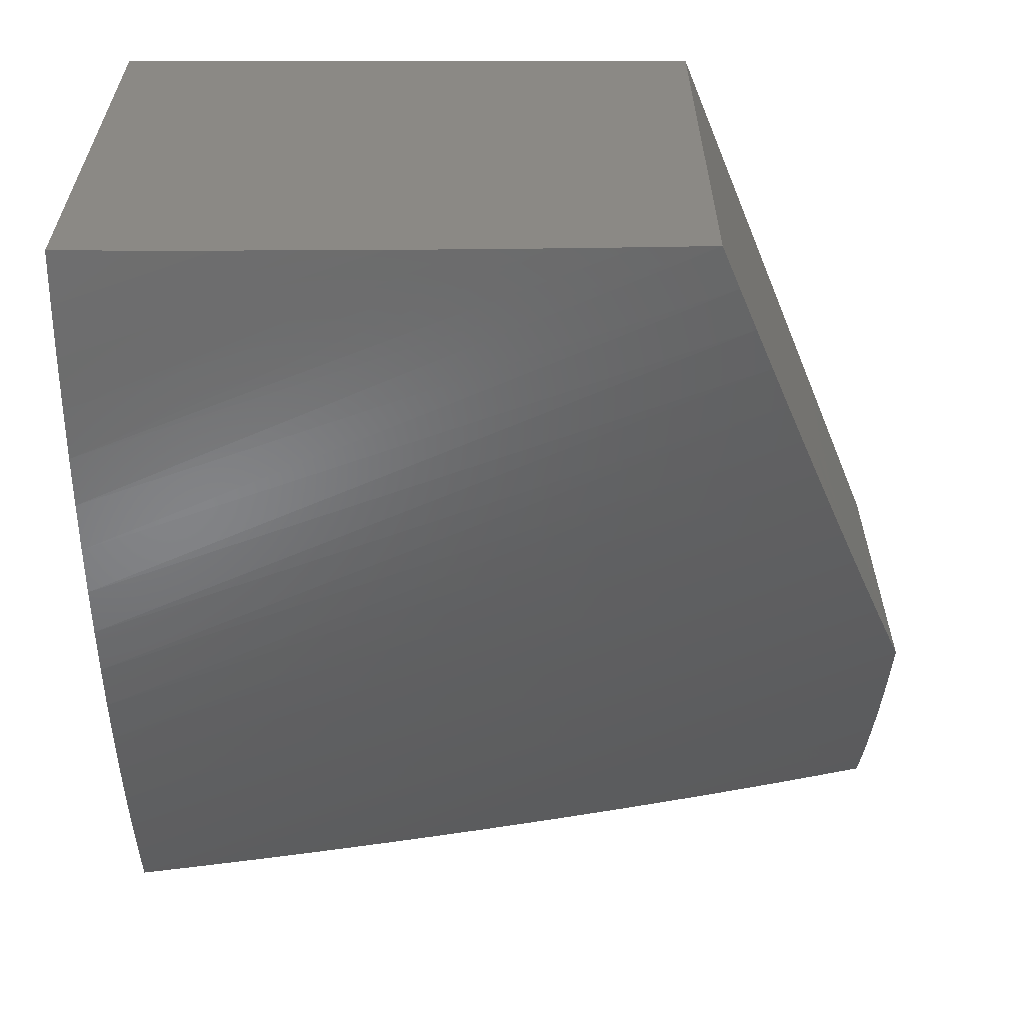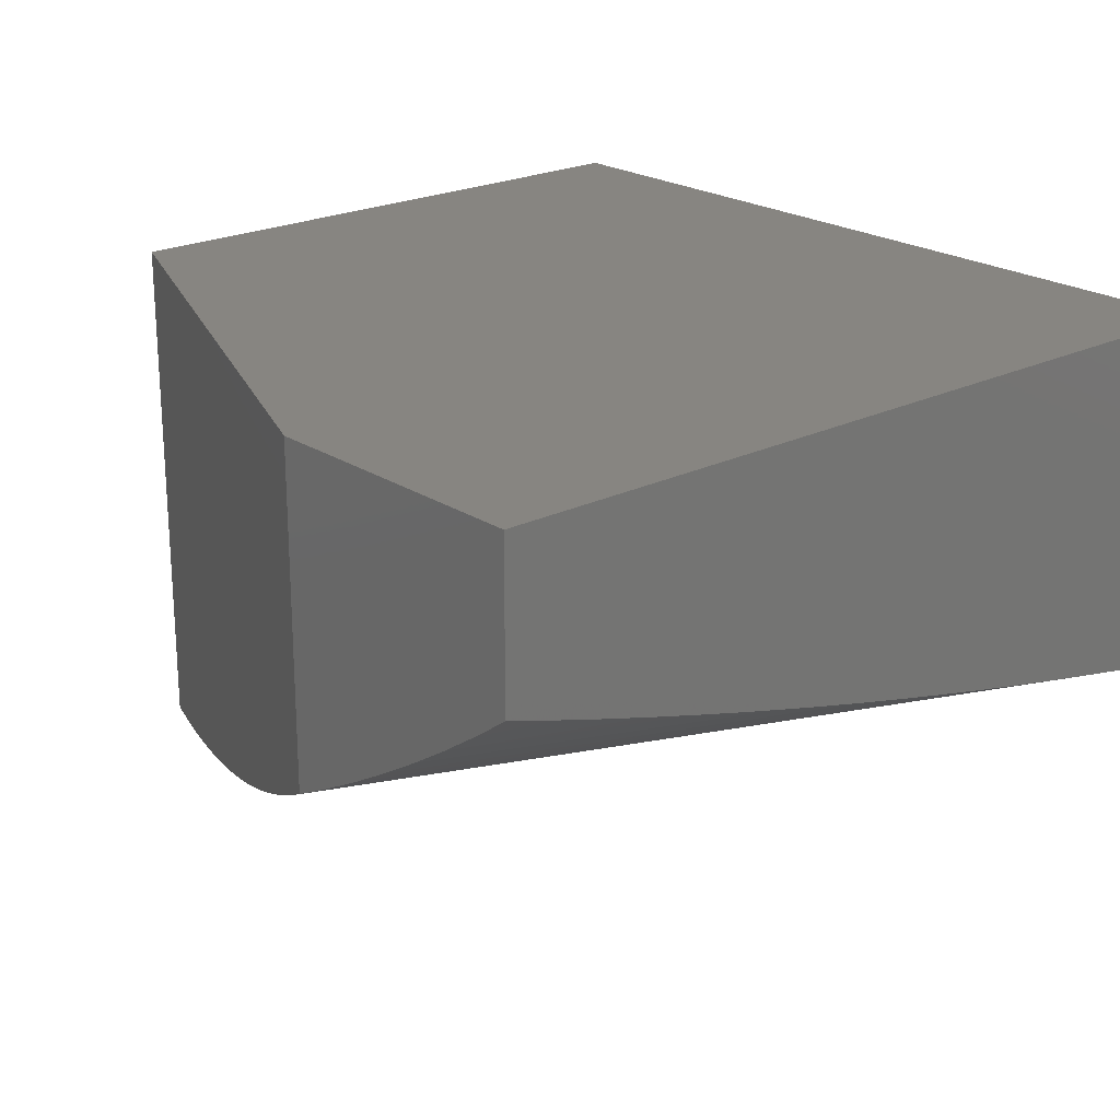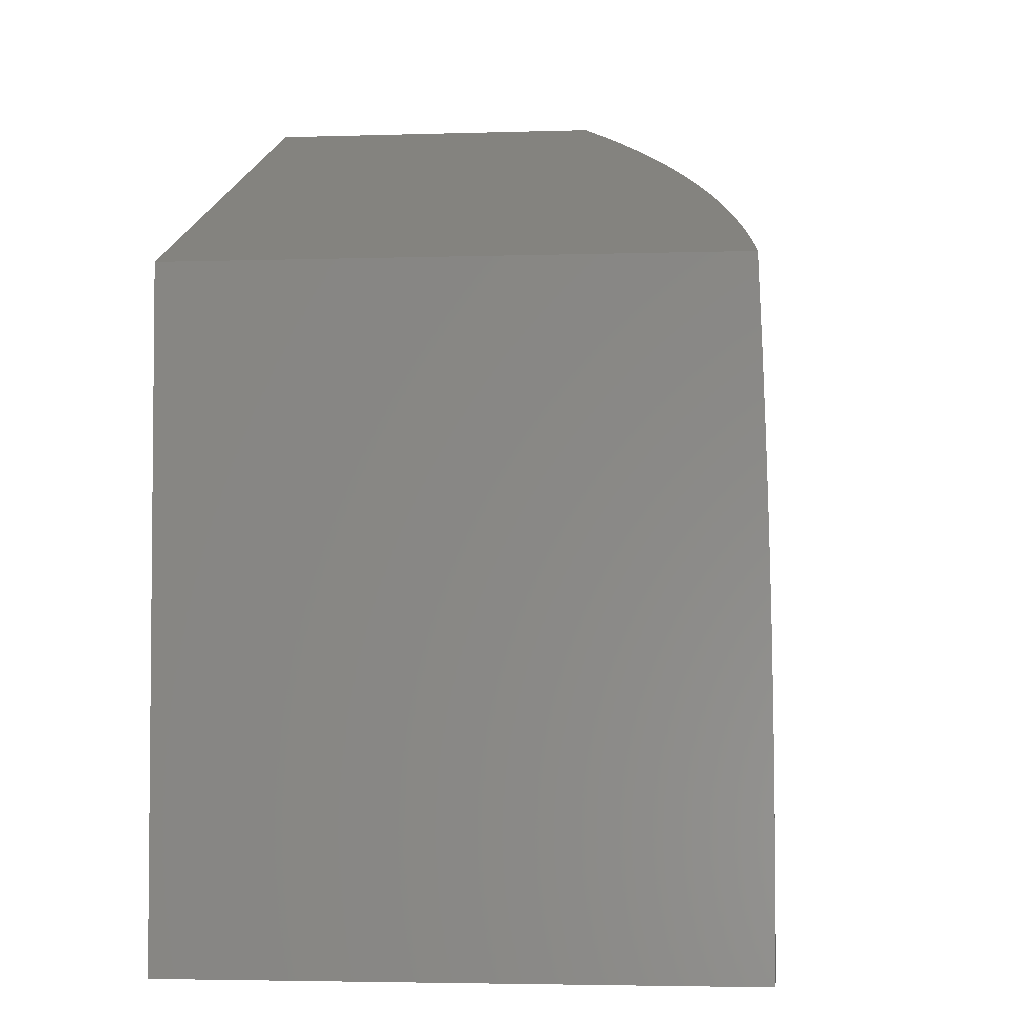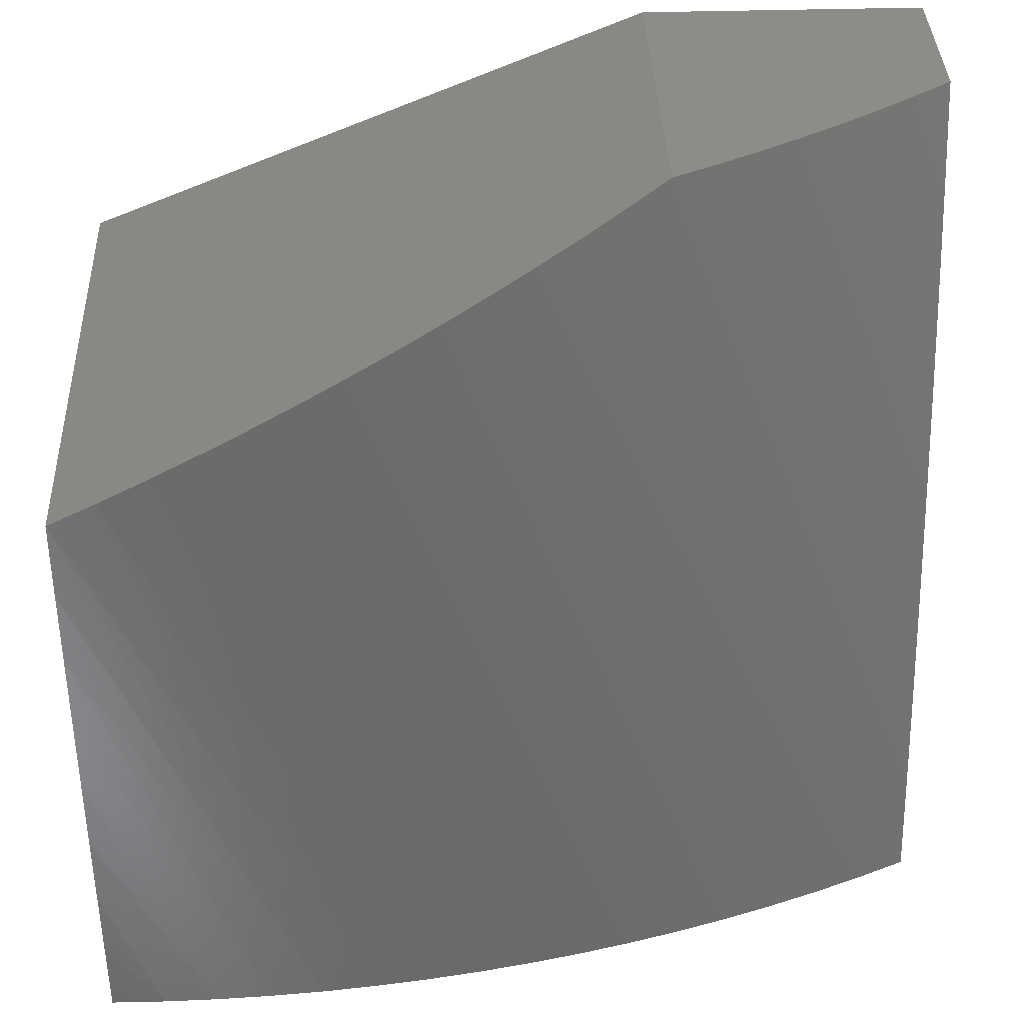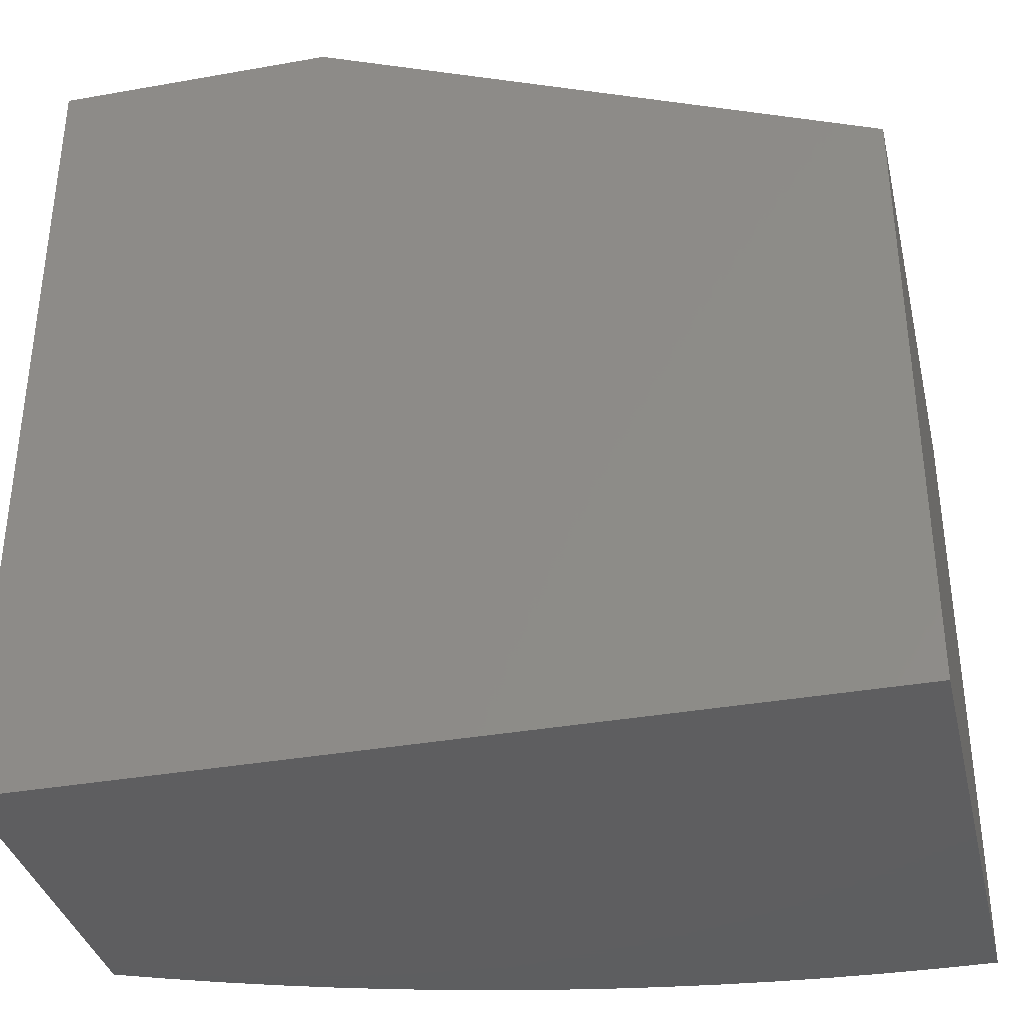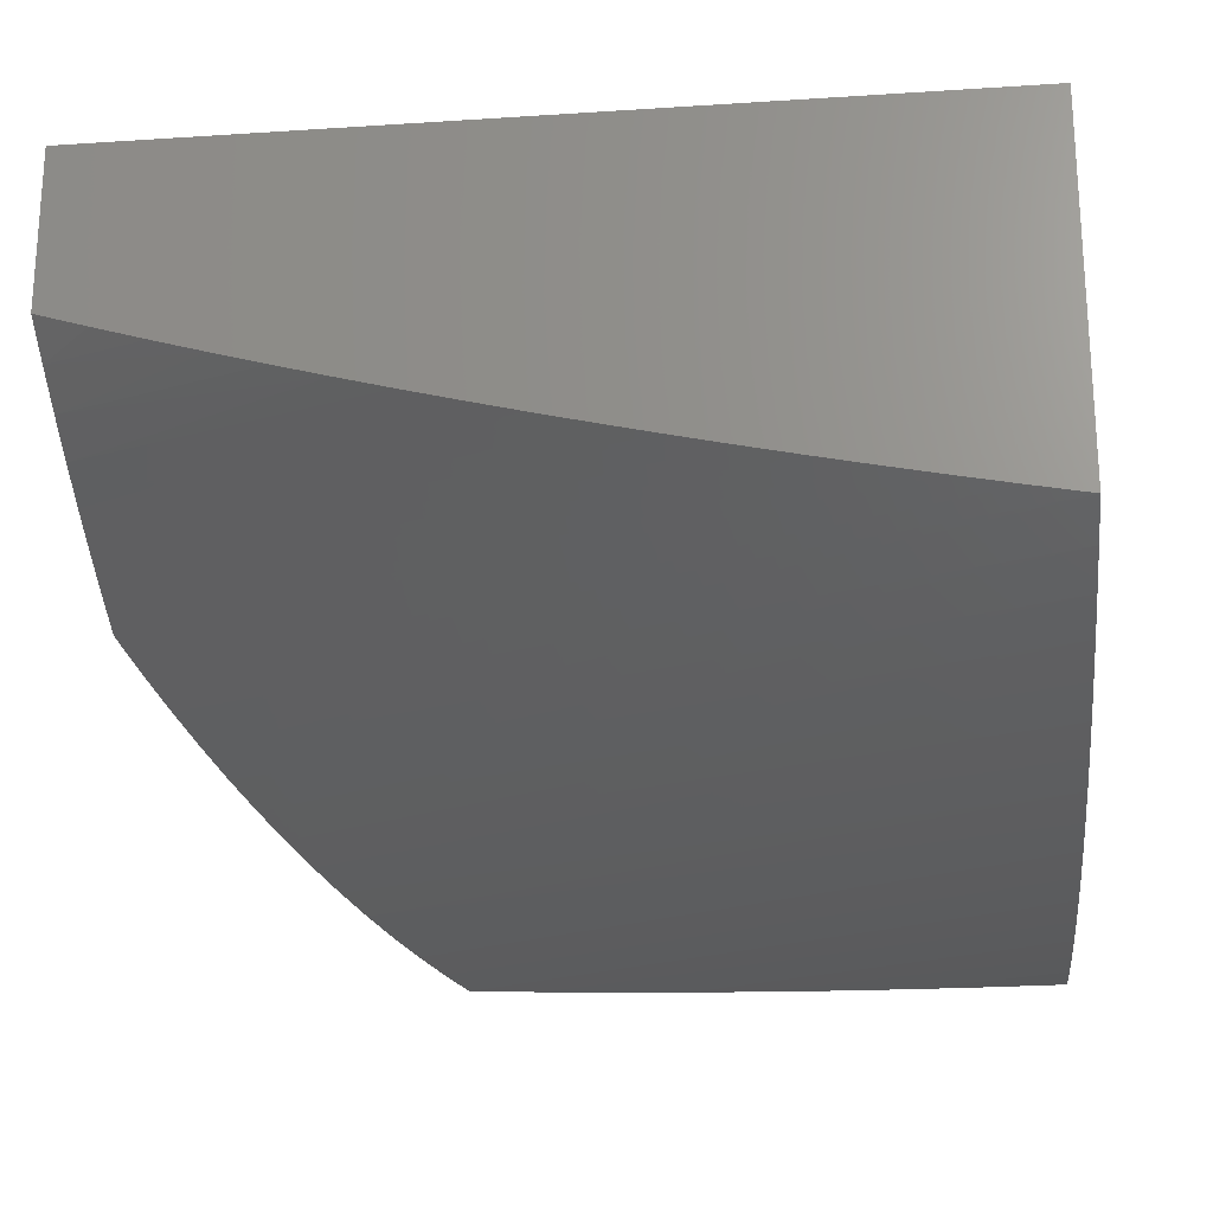
<metadata>
{"format":"stl","ext":"stl","renderer":"f3d","projection":"perspective","resolution":1024,"background":"white","views":[{"elev":-60.4,"azim":90.0,"up":"+Z"},{"elev":22.0,"azim":-131.0,"up":"+Z"},{"elev":-3.7,"azim":96.2,"up":"+Y"},{"elev":37.5,"azim":177.8,"up":"+Y"},{"elev":-35.9,"azim":13.1,"up":"+Y"},{"elev":-21.8,"azim":-83.5,"up":"+Z"}]}
</metadata>
<code>
# stl→obj: 65 verts, 126 faces
v 13.33 35 -1.39
v 13.33 35 -1
v 13.38 34.98 -1.417
v 13.43 34.96 -1.442
v 13.48 34.94 -1.466
v 14 34.73 -1
v 13.53 34.92 -1.488
v 13.58 34.9 -1.509
v 13.63 34.88 -1.528
v 13.68 34.86 -1.545
v 13.73 34.84 -1.561
v 13.79 34.81 -1.575
v 13.84 34.79 -1.587
v 13.89 34.77 -1.598
v 13.95 34.75 -1.607
v 14 34.73 -1.615
v 13 35 -1.186
v 13.05 35 -1.219
v 13 34.94 -1.204
v 13 34.88 -1.221
v 13 34.82 -1.238
v 13.09 35 -1.25
v 13 34.76 -1.254
v 13 34.7 -1.27
v 13.14 35 -1.281
v 13 34.64 -1.286
v 13.19 35 -1.31
v 13 34.58 -1.302
v 13 34.52 -1.317
v 13.23 35 -1.338
v 13 34.45 -1.332
v 13 34.39 -1.347
v 13.28 35 -1.365
v 13 34.33 -1.361
v 13 34.26 -1.375
v 13 34.2 -1.388
v 13 34.13 -1.401
v 13 34.07 -1.414
v 13 34 -1.427
v 13.06 34 -1.452
v 13.12 34 -1.475
v 13.18 34 -1.497
v 13.24 34 -1.518
v 13.3 34 -1.536
v 13.36 34 -1.553
v 13.42 34 -1.569
v 13.49 34 -1.582
v 13.55 34 -1.594
v 13.61 34 -1.604
v 13.68 34 -1.612
v 13.74 34 -1.619
v 14 34.64 -1.618
v 14 34.55 -1.621
v 13.81 34 -1.623
v 14 34.45 -1.624
v 14 34.36 -1.625
v 13.87 34 -1.626
v 14 34.27 -1.627
v 14 34.18 -1.627
v 13.94 34 -1.627
v 14 34.09 -1.627
v 14 34 -1.627
v 13 35 -1
v 13 34 -1
v 14 34 -1
f 1 2 3
f 3 2 4
f 4 2 5
f 5 2 6
f 5 6 7
f 7 6 8
f 8 6 9
f 9 6 10
f 10 6 11
f 11 6 12
f 12 6 13
f 13 6 14
f 14 6 15
f 15 6 16
f 17 18 19
f 19 18 20
f 20 18 21
f 21 18 22
f 21 22 23
f 23 22 24
f 24 22 25
f 24 25 26
f 26 25 27
f 26 27 28
f 28 27 29
f 29 27 30
f 29 30 31
f 31 30 32
f 32 30 33
f 32 33 34
f 34 33 35
f 35 33 1
f 35 1 36
f 36 1 37
f 37 1 3
f 37 3 38
f 38 3 39
f 39 3 4
f 39 4 40
f 40 4 5
f 40 5 41
f 41 5 7
f 41 7 42
f 42 7 8
f 42 8 43
f 43 8 9
f 43 9 44
f 44 9 10
f 44 10 45
f 45 10 11
f 45 11 46
f 46 11 12
f 46 12 47
f 47 12 13
f 47 13 48
f 48 13 14
f 48 14 49
f 49 14 15
f 49 15 50
f 50 15 16
f 50 16 51
f 51 16 52
f 51 52 53
f 51 53 54
f 54 53 55
f 54 55 56
f 54 56 57
f 57 56 58
f 57 58 59
f 57 59 60
f 60 59 61
f 60 61 62
f 1 33 2
f 2 33 30
f 2 30 27
f 27 25 2
f 2 25 22
f 2 22 63
f 63 22 18
f 63 18 17
f 17 19 63
f 63 19 20
f 63 20 21
f 21 23 63
f 63 23 64
f 64 23 24
f 64 24 26
f 26 28 64
f 64 28 29
f 64 29 31
f 31 32 64
f 64 32 34
f 64 34 35
f 35 36 64
f 64 36 37
f 64 37 38
f 38 39 64
f 39 40 64
f 64 40 41
f 64 41 42
f 42 43 64
f 64 43 65
f 65 43 44
f 65 44 45
f 45 46 65
f 65 46 47
f 65 47 48
f 48 49 65
f 65 49 50
f 65 50 51
f 51 54 65
f 65 54 57
f 65 57 60
f 60 62 65
f 65 6 64
f 64 6 2
f 64 2 63
f 16 6 52
f 52 6 53
f 53 6 55
f 55 6 56
f 56 6 65
f 56 65 58
f 58 65 59
f 59 65 61
f 61 65 62

</code>
